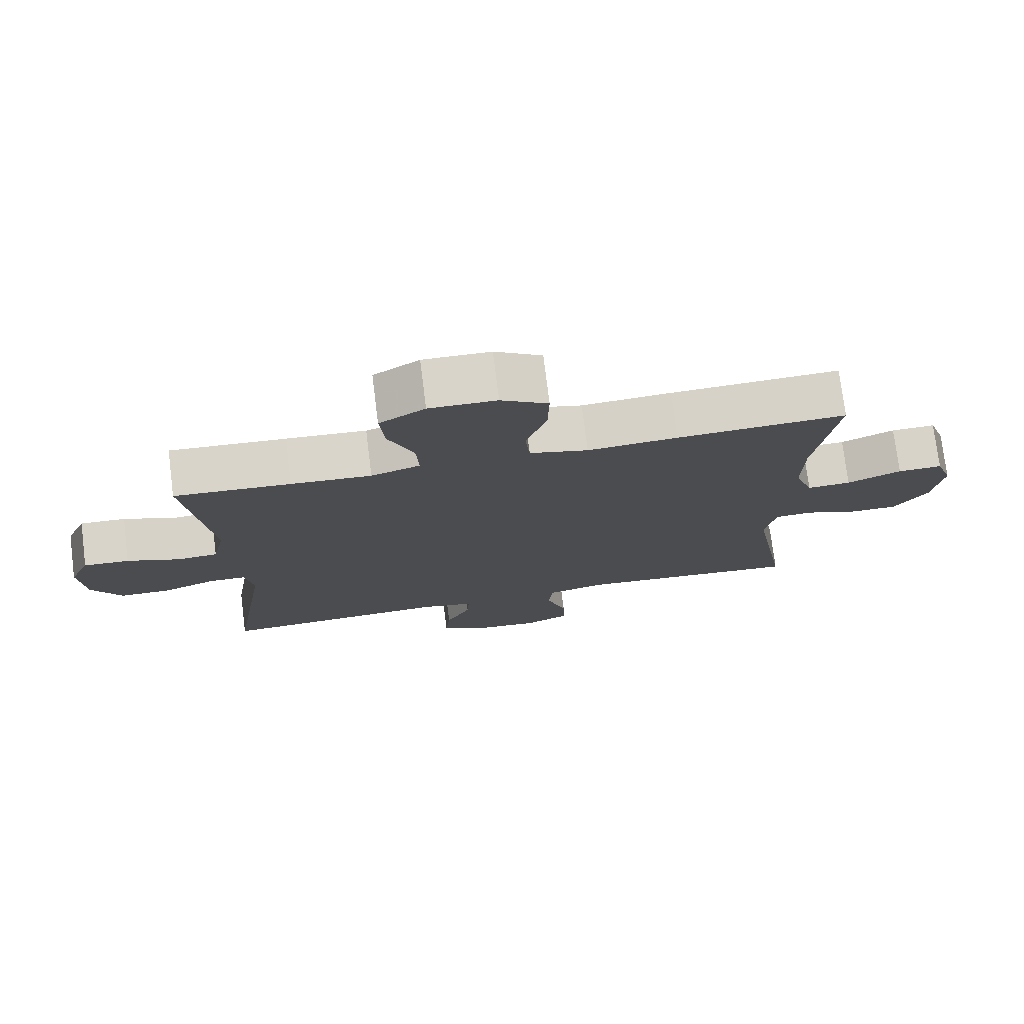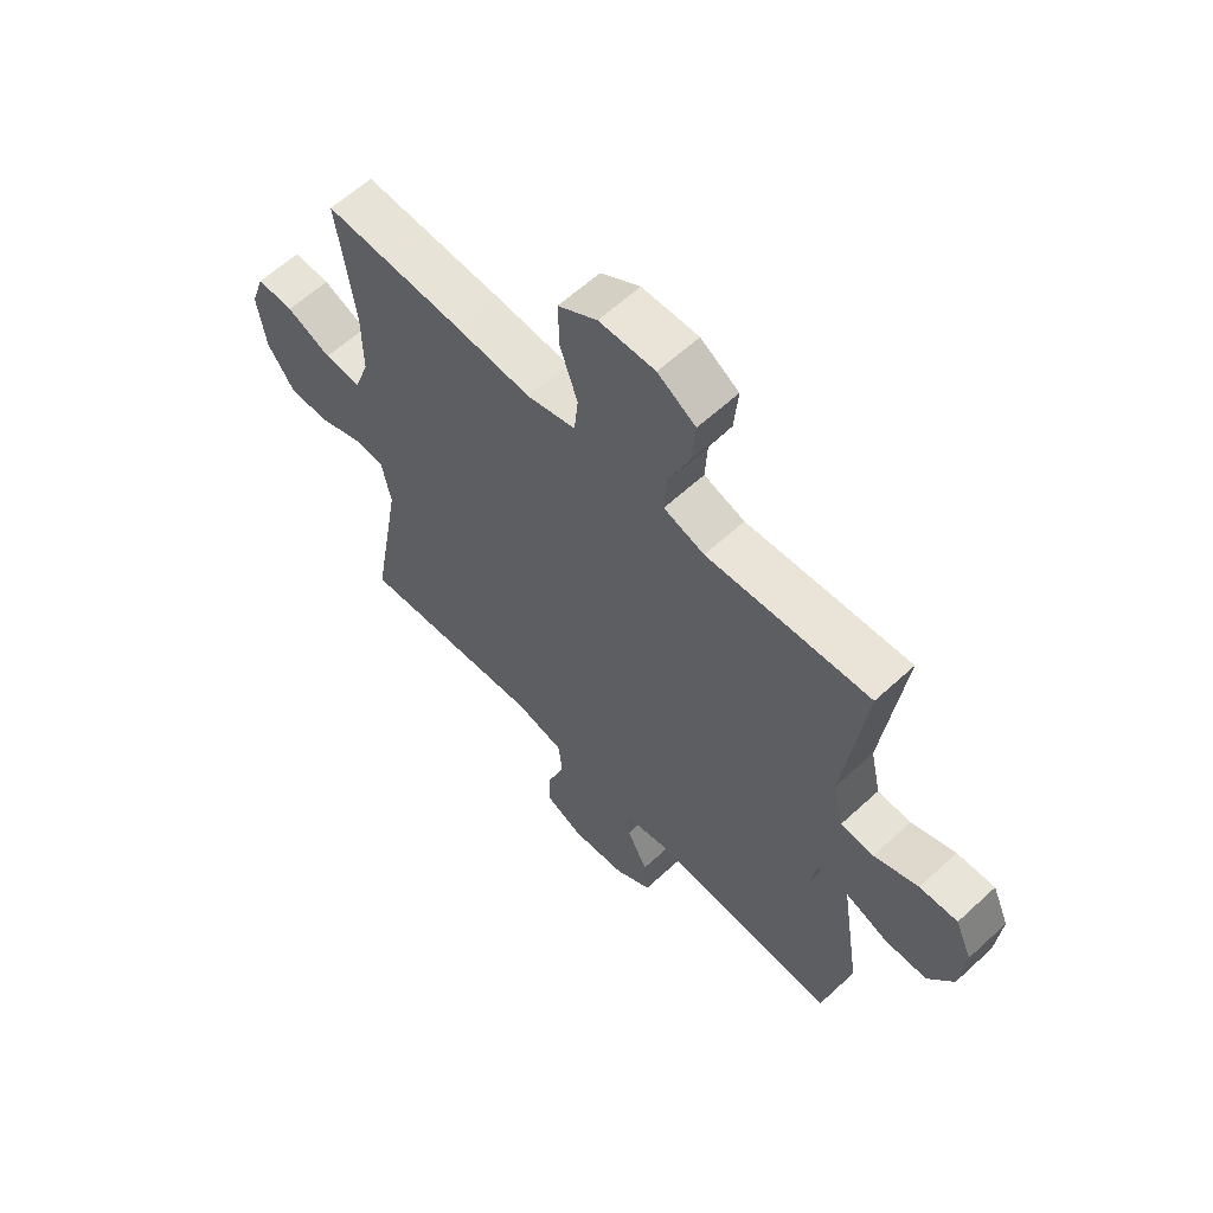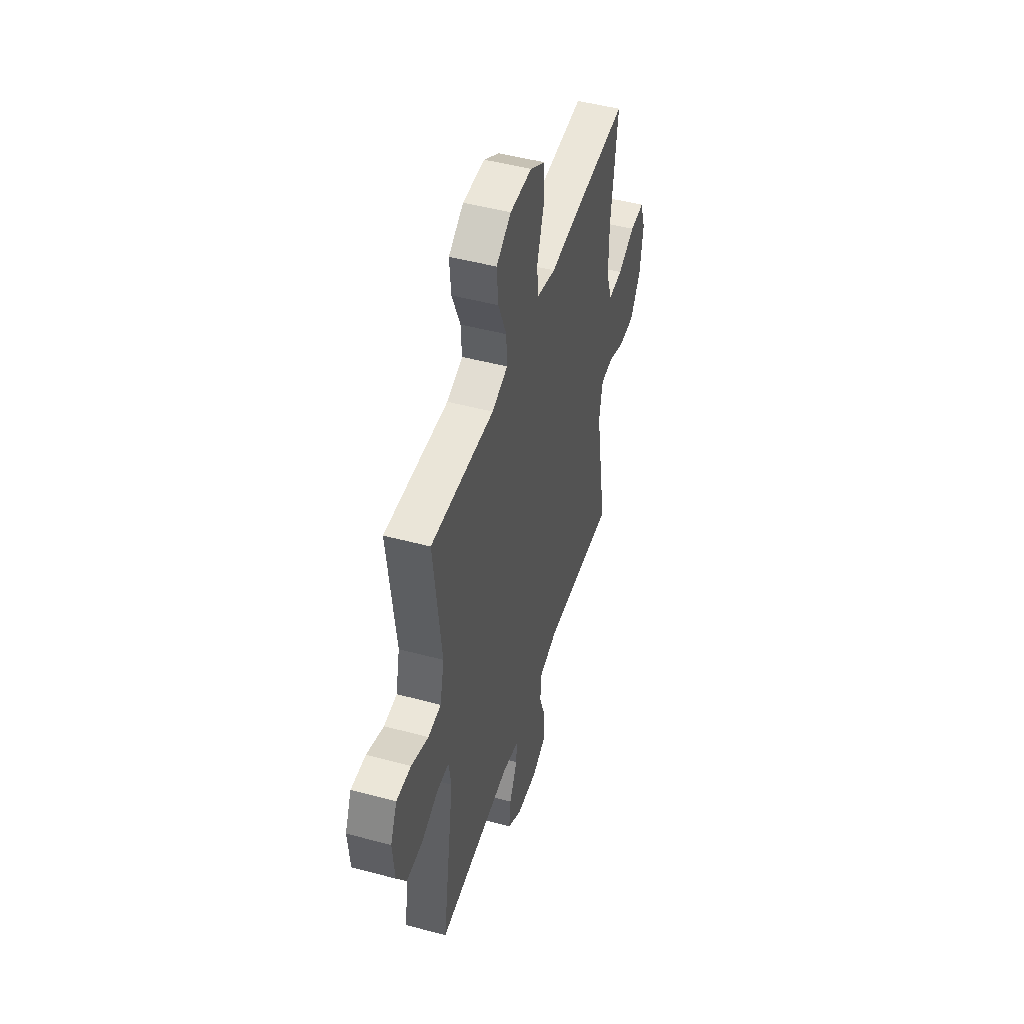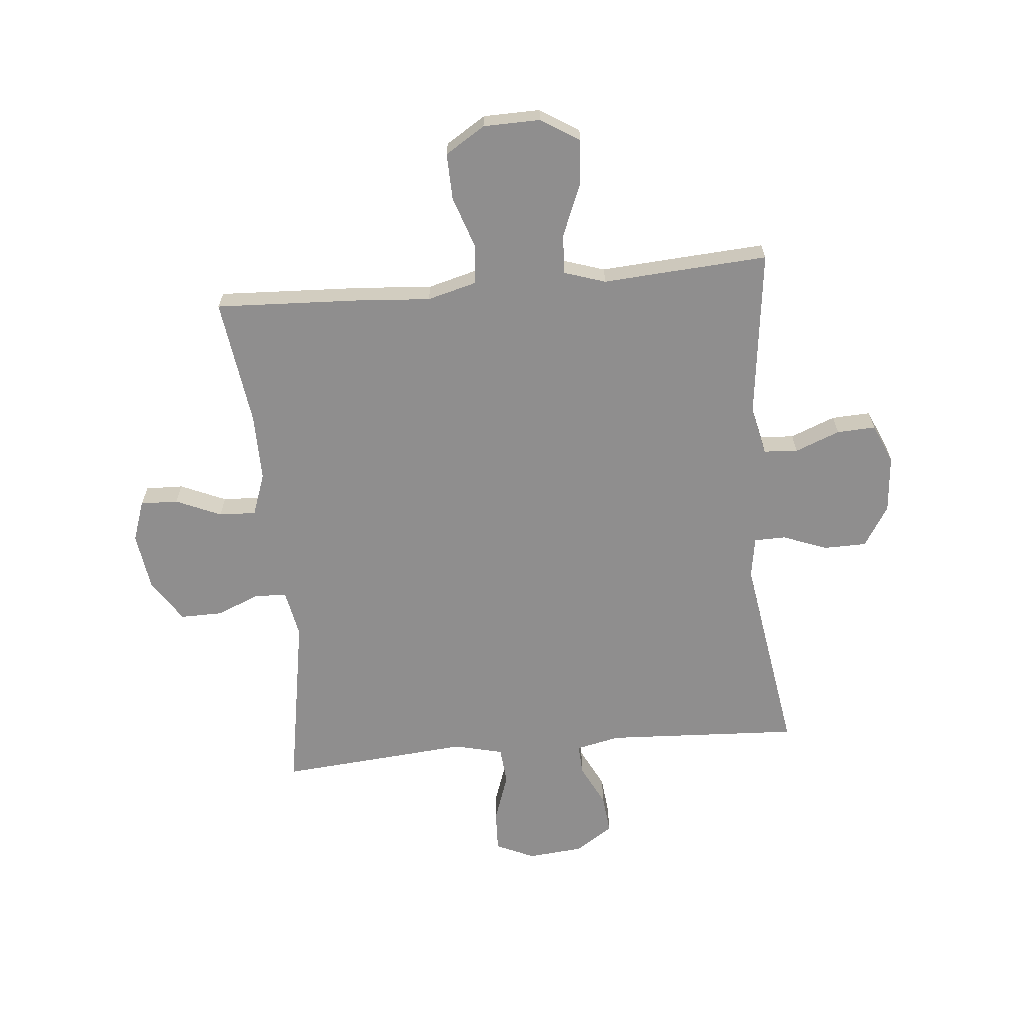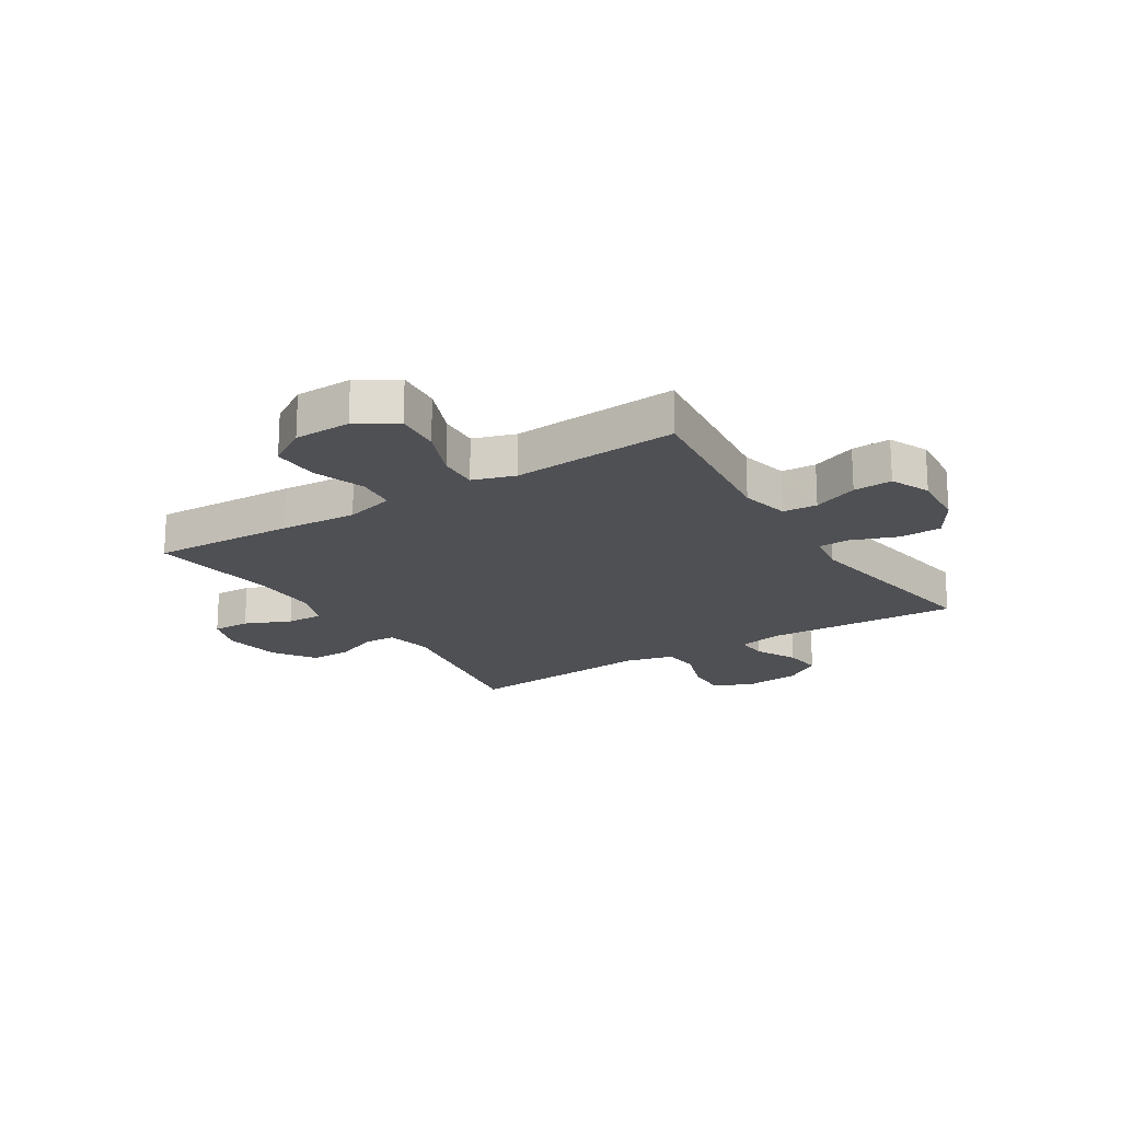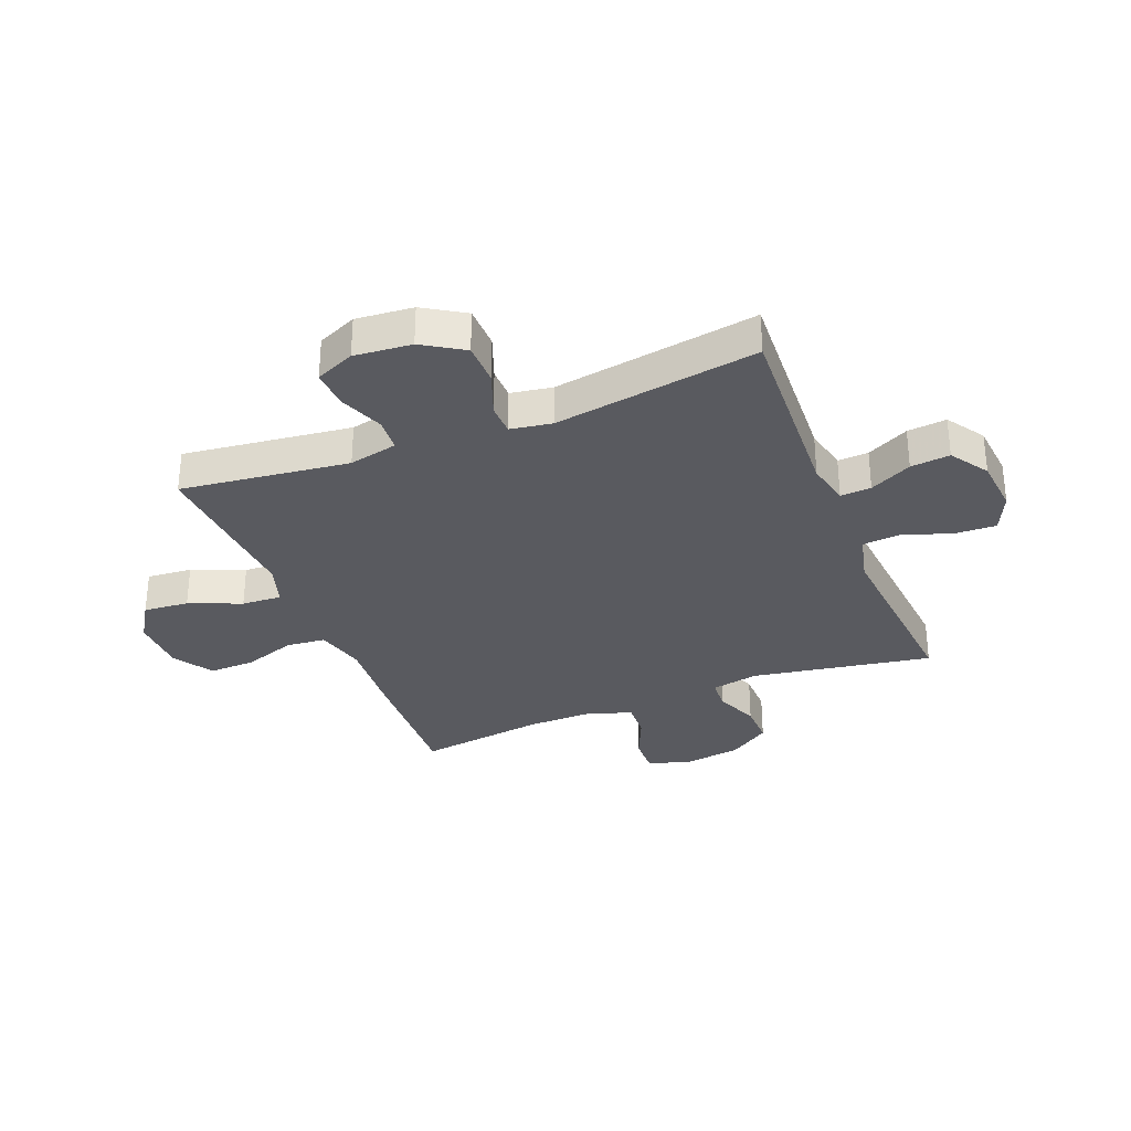
<metadata>
{"format":"obj","ext":"obj","renderer":"f3d","projection":"perspective","resolution":1024,"background":"white","views":[{"elev":75.8,"azim":172.9,"up":"+Z"},{"elev":61.2,"azim":46.8,"up":"+Z"},{"elev":48.1,"azim":106.8,"up":"+Z"},{"elev":-65.0,"azim":5.4,"up":"+Y"},{"elev":-19.1,"azim":32.5,"up":"+Y"},{"elev":-31.9,"azim":111.8,"up":"+Y"}]}
</metadata>
<code>
v 0.5 0.07 0.5
v 0.463 0.07 0.203
v 0.482 0.07 0.117
v 0.542 0.07 0.113
v 0.621 0.07 0.144
v 0.689 0.07 0.147
v 0.719 0.07 0.078
v 0.71 0.07 -0.023
v 0.665 0.07 -0.095
v 0.59 0.07 -0.096
v 0.511 0.07 -0.066
v 0.456 0.07 -0.067
v 0.444 0.07 -0.14
v 0.5 0.07 -0.5
v 0.157 0.07 -0.482
v 0.08 0.07 -0.499
v 0.083 0.07 -0.553
v 0.12 0.07 -0.627
v 0.127 0.07 -0.696
v 0.061 0.07 -0.74
v -0.037 0.07 -0.749
v -0.105 0.07 -0.718
v -0.102 0.07 -0.645
v -0.072 0.07 -0.559
v -0.078 0.07 -0.493
v -0.164 0.07 -0.472
v -0.296 0.07 -0.483
v -0.5 0.07 -0.5
v -0.445 0.07 -0.183
v -0.461 0.07 -0.099
v -0.517 0.07 -0.096
v -0.593 0.07 -0.127
v -0.667 0.07 -0.128
v -0.716 0.07 -0.055
v -0.731 0.07 0.049
v -0.706 0.07 0.121
v -0.64 0.07 0.119
v -0.56 0.07 0.084
v -0.495 0.07 0.081
v -0.468 0.07 0.156
v -0.469 0.07 0.274
v -0.5 0.07 0.5
v -0.249 0.07 0.488
v -0.115 0.07 0.478
v -0.028 0.07 0.501
v -0.021 0.07 0.57
v -0.052 0.07 0.662
v -0.054 0.07 0.744
v 0.016 0.07 0.788
v 0.116 0.07 0.79
v 0.184 0.07 0.747
v 0.177 0.07 0.667
v 0.139 0.07 0.575
v 0.135 0.07 0.505
v 0.208 0.07 0.481
v 0.327 0.07 0.489
v 0.5 0 0.5
v 0.463 0 0.203
v 0.482 0 0.117
v 0.542 0 0.113
v 0.621 0 0.144
v 0.689 0 0.147
v 0.719 0 0.078
v 0.71 0 -0.023
v 0.665 0 -0.095
v 0.59 0 -0.096
v 0.511 0 -0.066
v 0.456 0 -0.067
v 0.444 0 -0.14
v 0.5 0 -0.5
v 0.157 0 -0.482
v 0.08 0 -0.499
v 0.083 0 -0.553
v 0.12 0 -0.627
v 0.127 0 -0.696
v 0.061 0 -0.74
v -0.037 0 -0.749
v -0.105 0 -0.718
v -0.102 0 -0.645
v -0.072 0 -0.559
v -0.078 0 -0.493
v -0.164 0 -0.472
v -0.296 0 -0.483
v -0.5 0 -0.5
v -0.445 0 -0.183
v -0.461 0 -0.099
v -0.517 0 -0.096
v -0.593 0 -0.127
v -0.667 0 -0.128
v -0.716 0 -0.055
v -0.731 0 0.049
v -0.706 0 0.121
v -0.64 0 0.119
v -0.56 0 0.084
v -0.495 0 0.081
v -0.468 0 0.156
v -0.469 0 0.274
v -0.5 0 0.5
v -0.249 0 0.488
v -0.115 0 0.478
v -0.028 0 0.501
v -0.021 0 0.57
v -0.052 0 0.662
v -0.054 0 0.744
v 0.016 0 0.788
v 0.116 0 0.79
v 0.184 0 0.747
v 0.177 0 0.667
v 0.139 0 0.575
v 0.135 0 0.505
v 0.208 0 0.481
v 0.327 0 0.489
f 55 56 1 2
f 54 55 2 3
f 51 52 53
f 50 51 53
f 49 50 53
f 48 49 53
f 47 48 53
f 46 47 53
f 45 46 53 54
f 44 45 54 3
f 43 44 3
f 42 43 3
f 41 42 3
f 36 37 38
f 35 36 38
f 34 35 38
f 33 34 38
f 32 33 38
f 31 32 38
f 30 31 38 39
f 29 30 39 40
f 27 28 29
f 40 41 3
f 29 40 3
f 27 29 3
f 26 27 3
f 22 23 24
f 21 22 24
f 20 21 24
f 19 20 24
f 18 19 24
f 17 18 24
f 16 17 24 25
f 13 14 15
f 25 26 3
f 16 25 3
f 15 16 3
f 13 15 3
f 12 13 3
f 9 10 11
f 8 9 11
f 7 8 11
f 6 7 11
f 5 6 11
f 4 5 11
f 3 4 11 12
f 58 57 112 111
f 59 58 111 110
f 109 108 107
f 109 107 106
f 109 106 105
f 109 105 104
f 109 104 103
f 109 103 102
f 110 109 102 101
f 59 110 101 100
f 59 100 99
f 59 99 98
f 59 98 97
f 94 93 92
f 94 92 91
f 94 91 90
f 94 90 89
f 94 89 88
f 94 88 87
f 95 94 87 86
f 96 95 86 85
f 85 84 83
f 59 97 96
f 59 96 85
f 59 85 83
f 59 83 82
f 80 79 78
f 80 78 77
f 80 77 76
f 80 76 75
f 80 75 74
f 80 74 73
f 81 80 73 72
f 71 70 69
f 59 82 81
f 59 81 72
f 59 72 71
f 59 71 69
f 59 69 68
f 67 66 65
f 67 65 64
f 67 64 63
f 67 63 62
f 67 62 61
f 67 61 60
f 68 67 60 59
f 1 57 58 2
f 2 58 59 3
f 3 59 60 4
f 4 60 61 5
f 5 61 62 6
f 6 62 63 7
f 7 63 64 8
f 8 64 65 9
f 9 65 66 10
f 10 66 67 11
f 11 67 68 12
f 12 68 69 13
f 13 69 70 14
f 14 70 71 15
f 15 71 72 16
f 16 72 73 17
f 17 73 74 18
f 18 74 75 19
f 19 75 76 20
f 20 76 77 21
f 21 77 78 22
f 22 78 79 23
f 23 79 80 24
f 24 80 81 25
f 25 81 82 26
f 26 82 83 27
f 27 83 84 28
f 28 84 85 29
f 29 85 86 30
f 30 86 87 31
f 31 87 88 32
f 32 88 89 33
f 33 89 90 34
f 34 90 91 35
f 35 91 92 36
f 36 92 93 37
f 37 93 94 38
f 38 94 95 39
f 39 95 96 40
f 40 96 97 41
f 41 97 98 42
f 42 98 99 43
f 43 99 100 44
f 44 100 101 45
f 45 101 102 46
f 46 102 103 47
f 47 103 104 48
f 48 104 105 49
f 49 105 106 50
f 50 106 107 51
f 51 107 108 52
f 52 108 109 53
f 53 109 110 54
f 54 110 111 55
f 55 111 112 56
f 56 112 57 1

</code>
